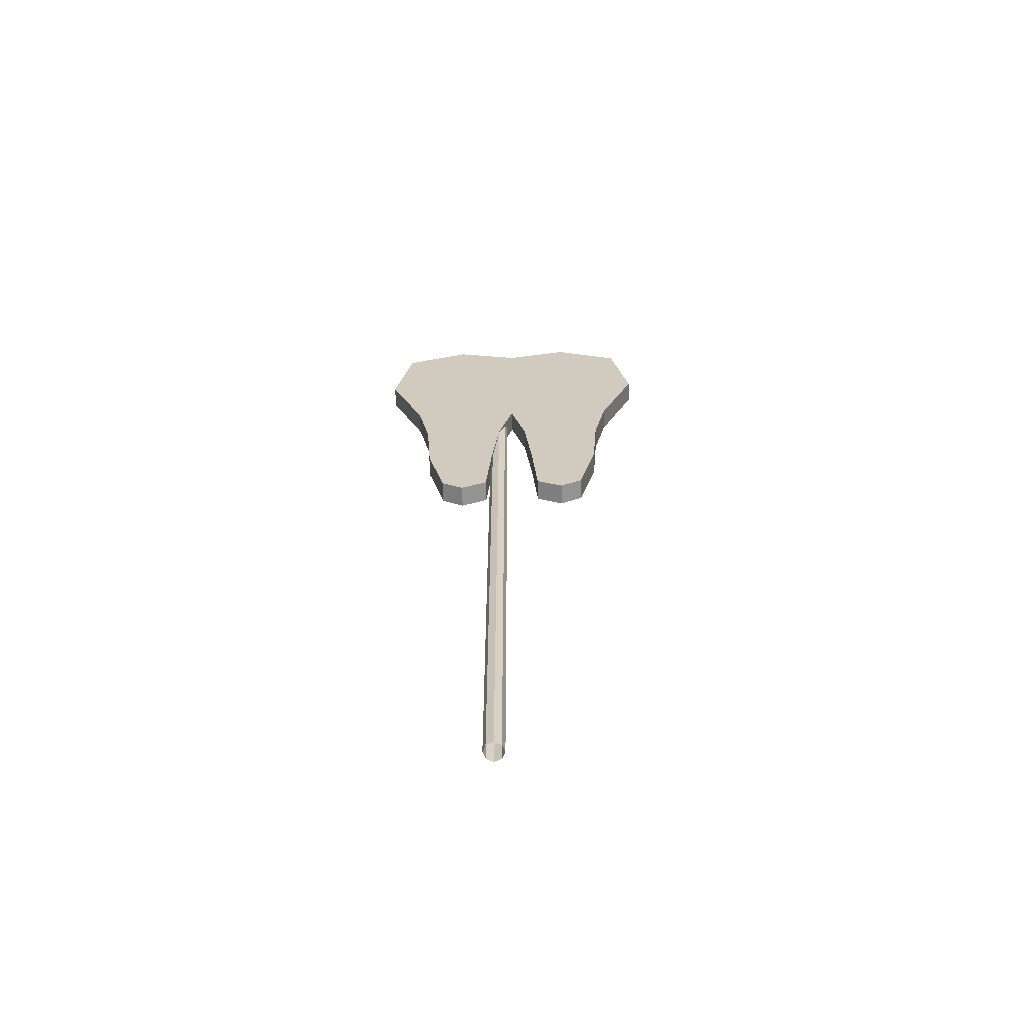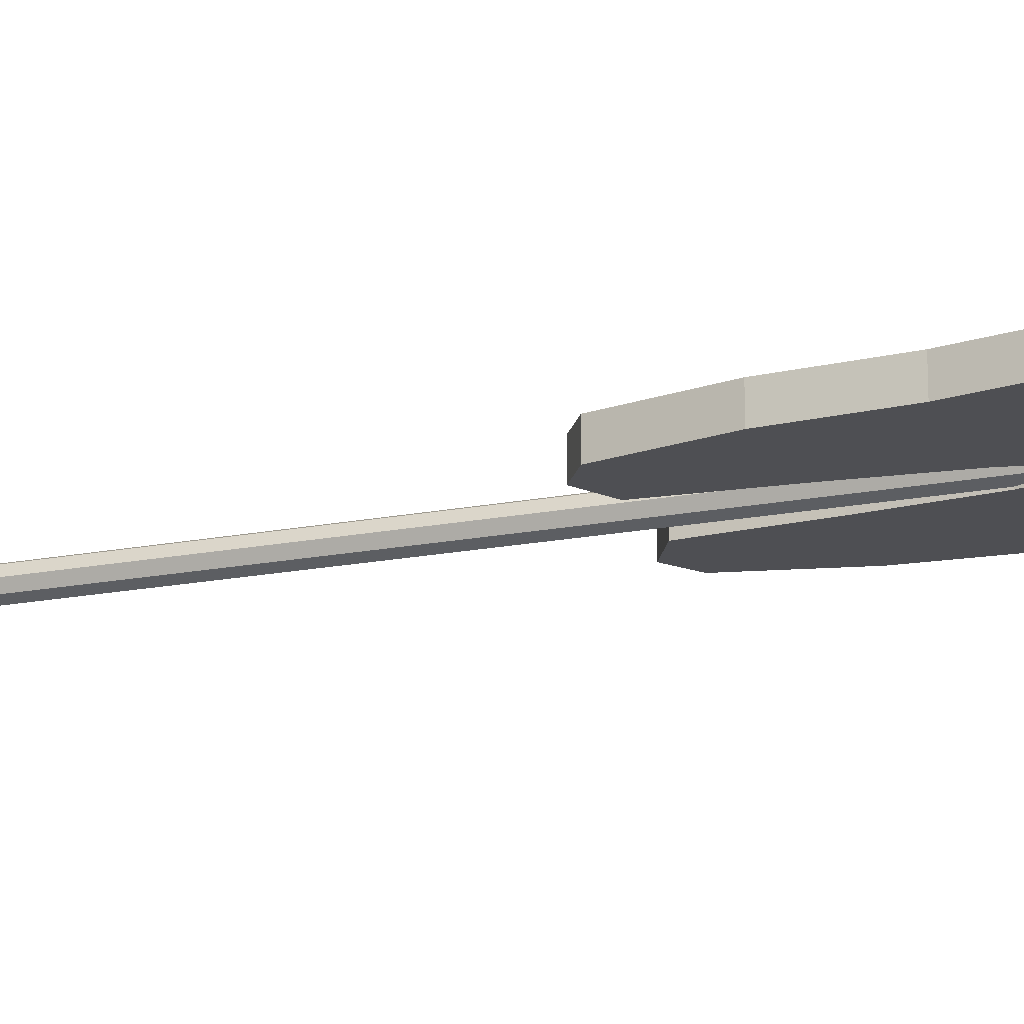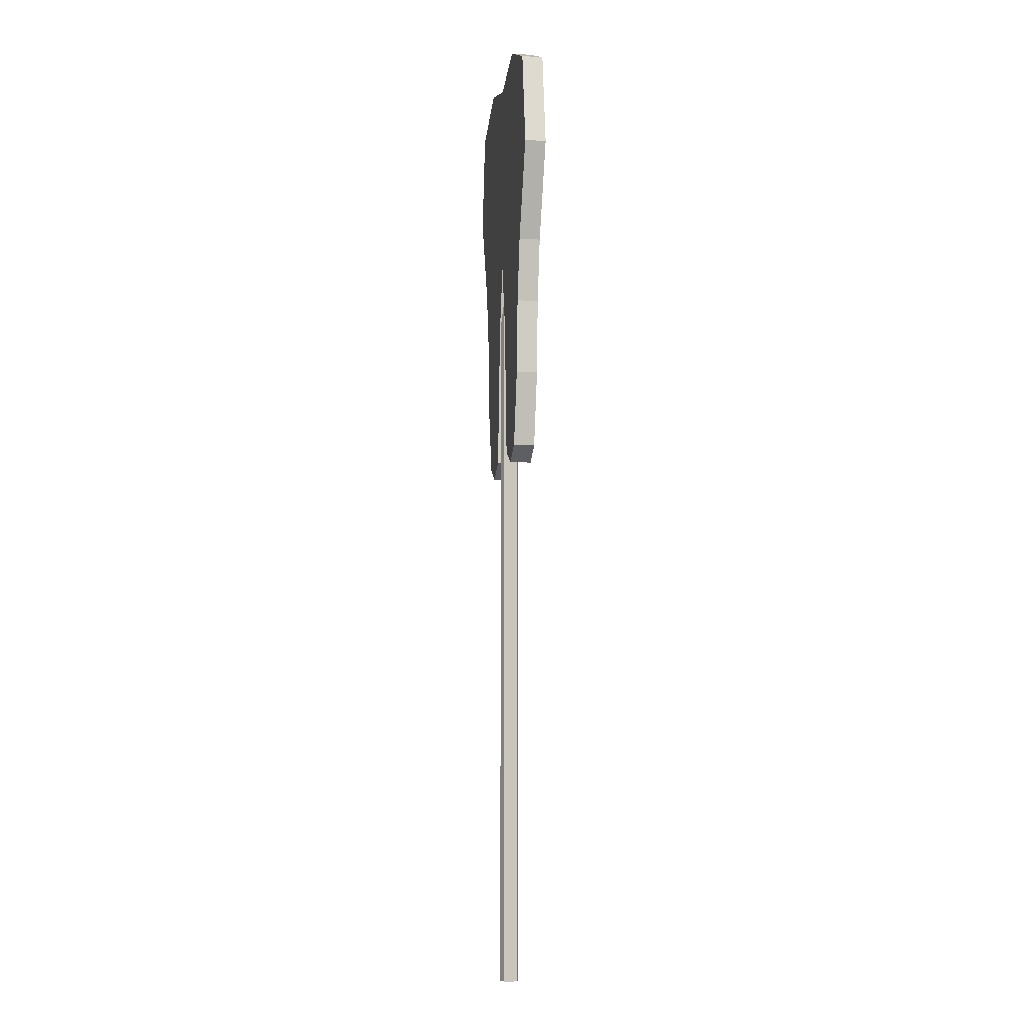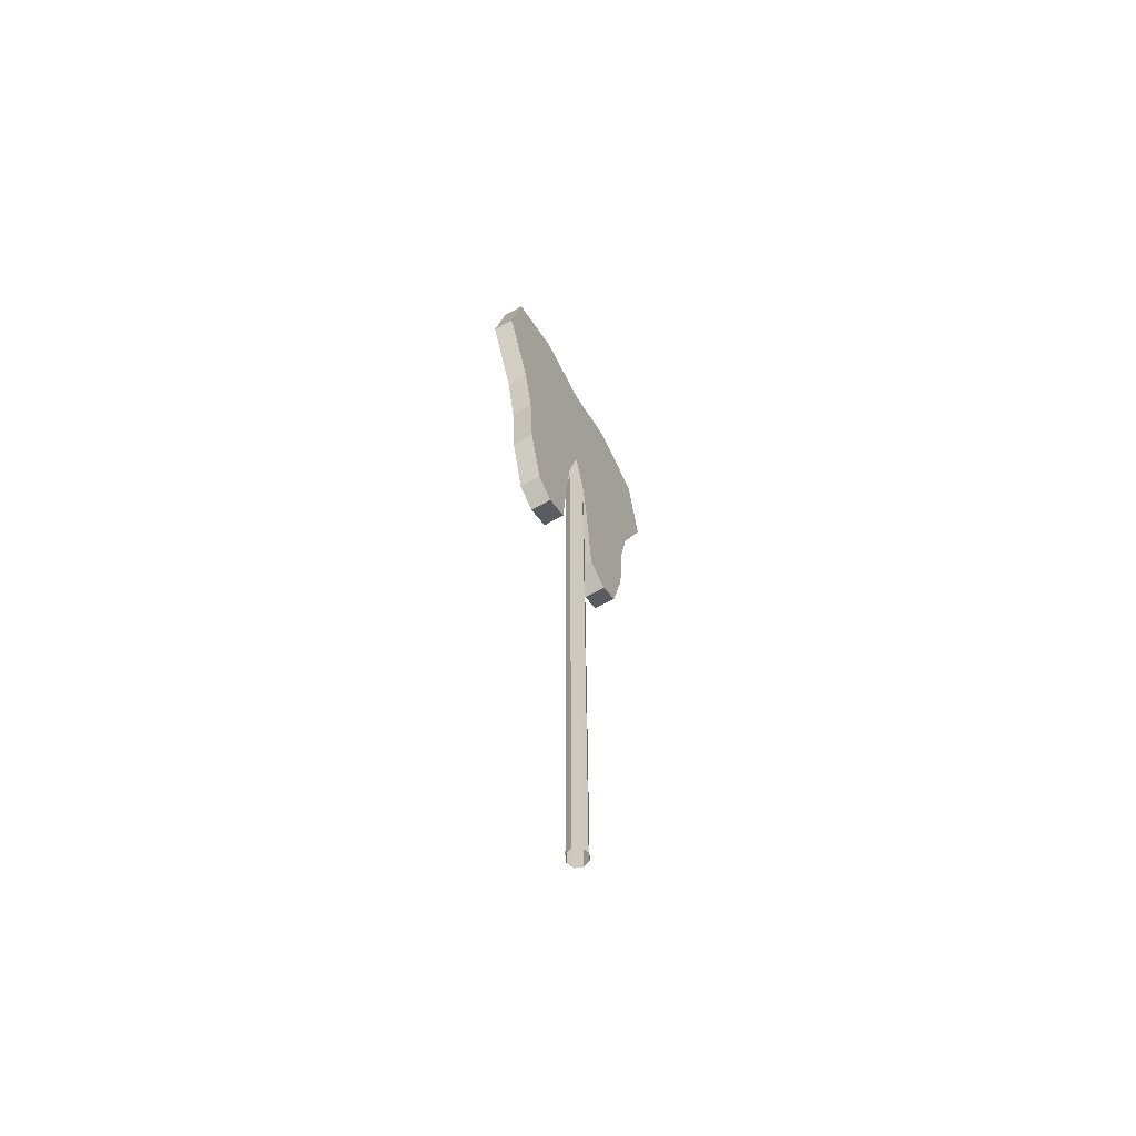
<metadata>
{"format":"obj","ext":"obj","renderer":"f3d","projection":"perspective","resolution":1024,"background":"white","views":[{"elev":-66.1,"azim":1.4,"up":"+Y"},{"elev":-18.2,"azim":111.0,"up":"+Z"},{"elev":-9.0,"azim":80.5,"up":"+Y"},{"elev":-65.2,"azim":119.2,"up":"+Y"}]}
</metadata>
<code>
o polySurface20
v 0.0787 0.7843 0.01575
v 0.02001 0.7843 0.01575
v 0.02001 0.8841 0.01575
v 0.0787 0.9014 0.01575
v 0.154 0.7843 0.01575
v 0.1383 0.874 0.01575
v 0.1217 0.6979 0.01575
v 0.06997 0.6925 0.01575
v 0.02001 0.6979 0.01575
v 0.1102 0.6405 0.01575
v 0.07014 0.6372 0.01575
v 0.03381 0.6426 0.01575
v 0.06997 0.5706 0.01575
v 0.1057 0.5719 0.01575
v 0.08977 0.5042 0.01575
v 0.06997 0.4913 0.01575
v 0.04072 0.5762 0.01575
v 0.04622 0.5042 0.01575
v -0.03868 0.7843 0.01575
v -0.03868 0.9014 0.01575
v -0.114 0.7843 0.01575
v -0.09827 0.874 0.01575
v -0.08164 0.6979 0.01575
v -0.02994 0.6925 0.01575
v -0.03011 0.6372 0.01575
v -0.07021 0.6405 0.01575
v 0.006223 0.6426 0.01575
v -0.02994 0.5706 0.01575
v -0.02994 0.4913 0.01575
v -0.04974 0.5042 0.01575
v -0.06566 0.5719 0.01575
v -0.000693 0.5762 0.01575
v -0.006193 0.5042 0.01575
v 0.0787 0.7843 -0.003721
v 0.0787 0.9014 -0.003721
v 0.02001 0.8841 -0.003721
v 0.02001 0.7843 -0.003721
v 0.154 0.7843 -0.003721
v 0.1383 0.874 -0.003721
v 0.1217 0.6979 -0.003721
v 0.06997 0.6925 -0.003721
v 0.02001 0.6979 -0.003721
v 0.07014 0.6372 -0.003721
v 0.1102 0.6405 -0.003721
v 0.03381 0.6426 -0.003721
v 0.06997 0.5706 -0.003721
v 0.06997 0.4913 -0.003721
v 0.08977 0.5042 -0.003721
v 0.1057 0.5719 -0.003721
v 0.04072 0.5762 -0.003721
v 0.04622 0.5042 -0.003721
v -0.03868 0.7843 -0.003721
v -0.03868 0.9014 -0.003721
v -0.114 0.7843 -0.003721
v -0.09827 0.874 -0.003721
v -0.08164 0.6979 -0.003721
v -0.02994 0.6925 -0.003721
v -0.07021 0.6405 -0.003721
v -0.03011 0.6372 -0.003721
v 0.006223 0.6426 -0.003721
v -0.02994 0.5706 -0.003721
v -0.06566 0.5719 -0.003721
v -0.04974 0.5042 -0.003721
v -0.02994 0.4913 -0.003721
v -0.000693 0.5762 -0.003721
v -0.006193 0.5042 -0.003721
v 0 0 0
v -0.002578 0 0.006223
v -0.002578 0.7156 0.006223
v 0 0.7156 -0
v 0 0 0.01245
v 0 0.7156 0.01245
v 0.006223 -0 0.01502
v 0.006223 0.7156 0.01502
v 0.01245 -0 0.01245
v 0.01245 0.7156 0.01245
v 0.01502 -0 0.006223
v 0.01502 0.7156 0.006223
v 0.01245 -0 -0
v 0.01245 0.7156 -0
v 0.006223 -0 -0.002578
v 0.006223 0.7156 -0.002578
f 1 2 3 4
f 5 1 4 6
f 7 8 1 5
f 8 9 2 1
f 8 7 10 11
f 9 8 11 12
f 13 14 15 16
f 17 13 16 18
f 11 10 14 13
f 12 11 13 17
f 19 20 3 2
f 21 22 20 19
f 23 21 19 24
f 24 19 2 9
f 24 25 26 23
f 9 27 25 24
f 28 29 30 31
f 32 33 29 28
f 25 28 31 26
f 27 32 28 25
f 34 35 36 37
f 38 39 35 34
f 40 38 34 41
f 41 34 37 42
f 41 43 44 40
f 42 45 43 41
f 46 47 48 49
f 50 51 47 46
f 43 46 49 44
f 45 50 46 43
f 52 37 36 53
f 54 52 53 55
f 56 57 52 54
f 57 42 37 52
f 57 56 58 59
f 42 57 59 60
f 61 62 63 64
f 65 61 64 66
f 59 58 62 61
f 60 59 61 65
f 36 35 4 3
f 35 39 6 4
f 39 38 5 6
f 38 40 7 5
f 40 44 10 7
f 45 42 9 12
f 49 48 15 14
f 48 47 16 15
f 47 51 18 16
f 51 50 17 18
f 44 49 14 10
f 50 45 12 17
f 53 36 3 20
f 54 55 22 21
f 55 53 20 22
f 56 54 21 23
f 58 56 23 26
f 42 60 27 9
f 64 63 30 29
f 63 62 31 30
f 65 66 33 32
f 66 64 29 33
f 62 58 26 31
f 60 65 32 27
f 67 68 69 70
f 68 71 72 69
f 71 73 74 72
f 73 75 76 74
f 75 77 78 76
f 77 79 80 78
f 79 81 82 80
f 81 67 70 82

</code>
